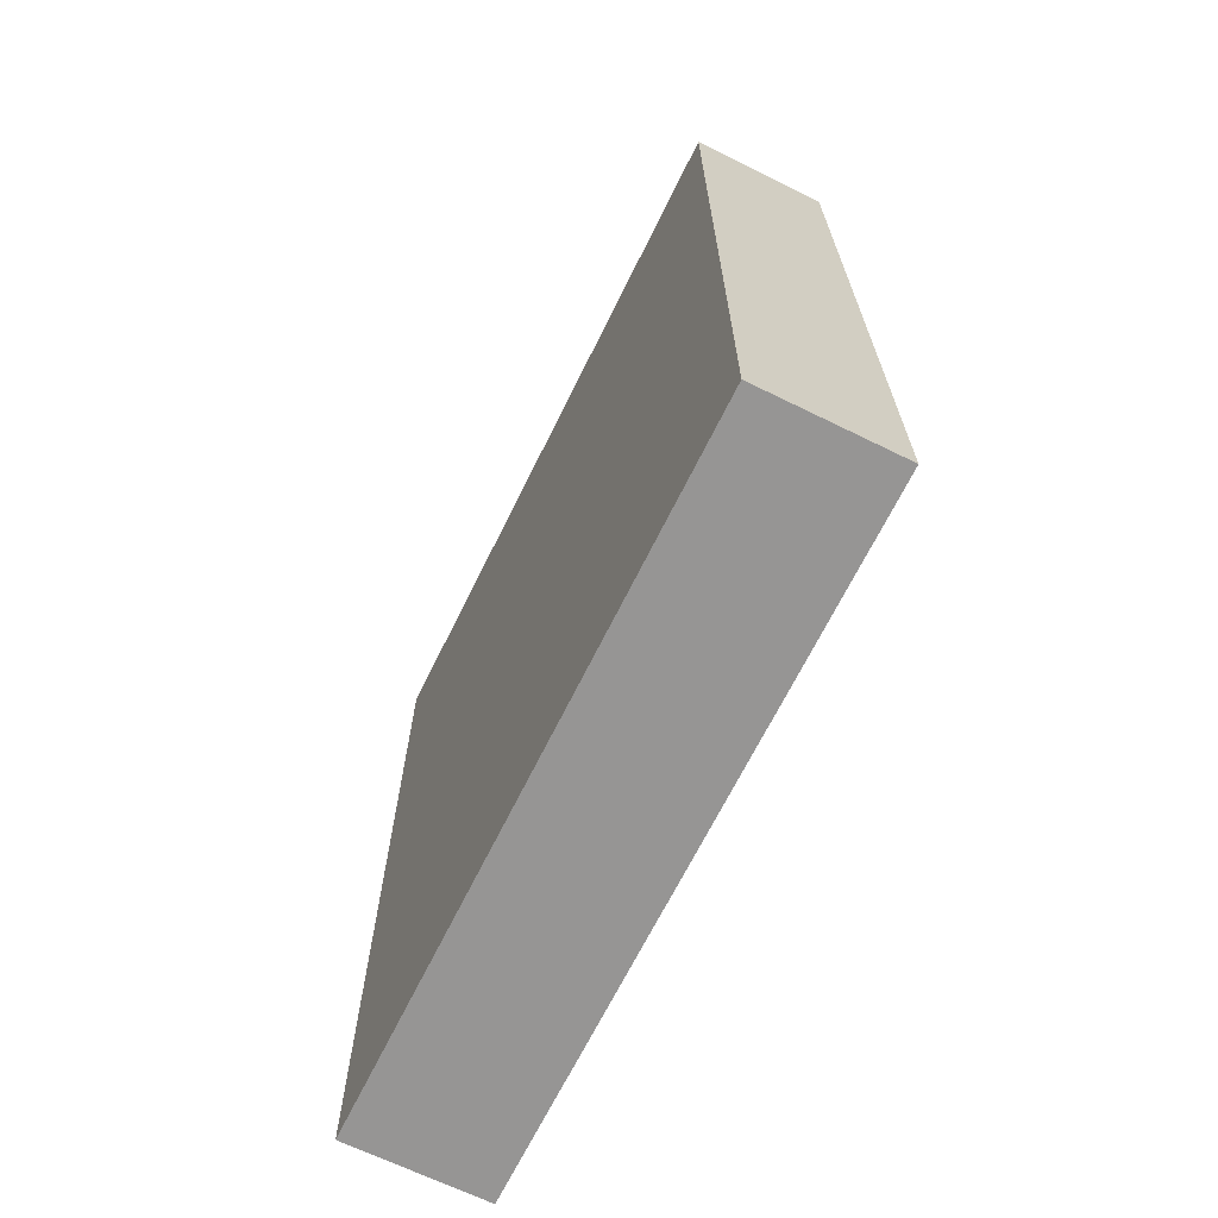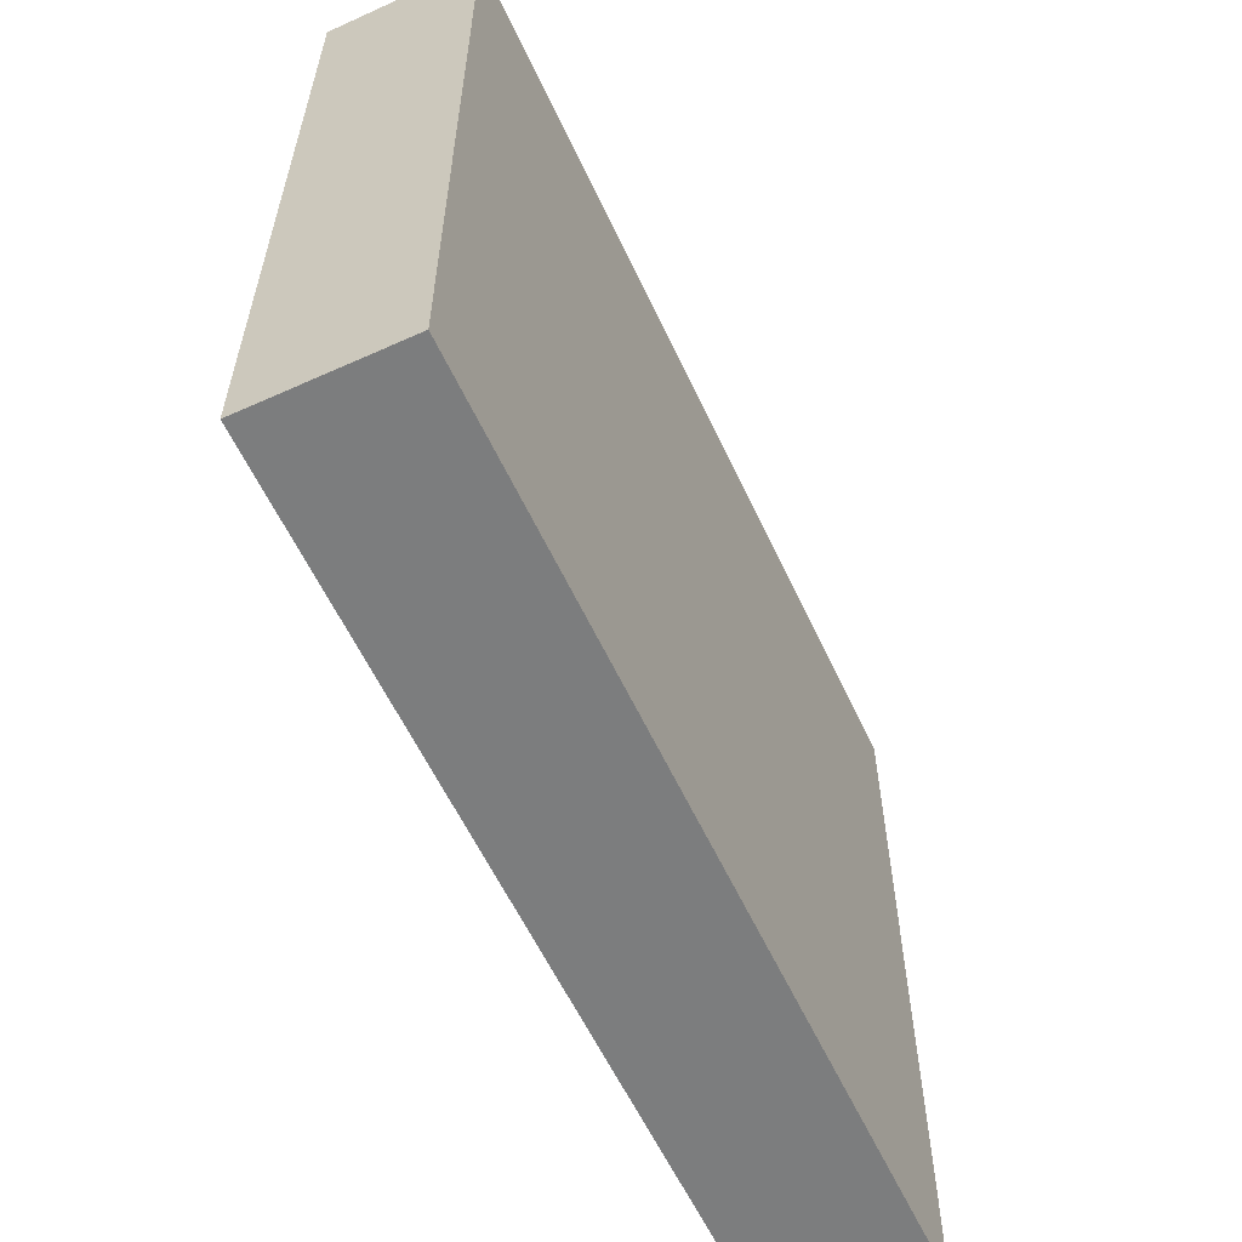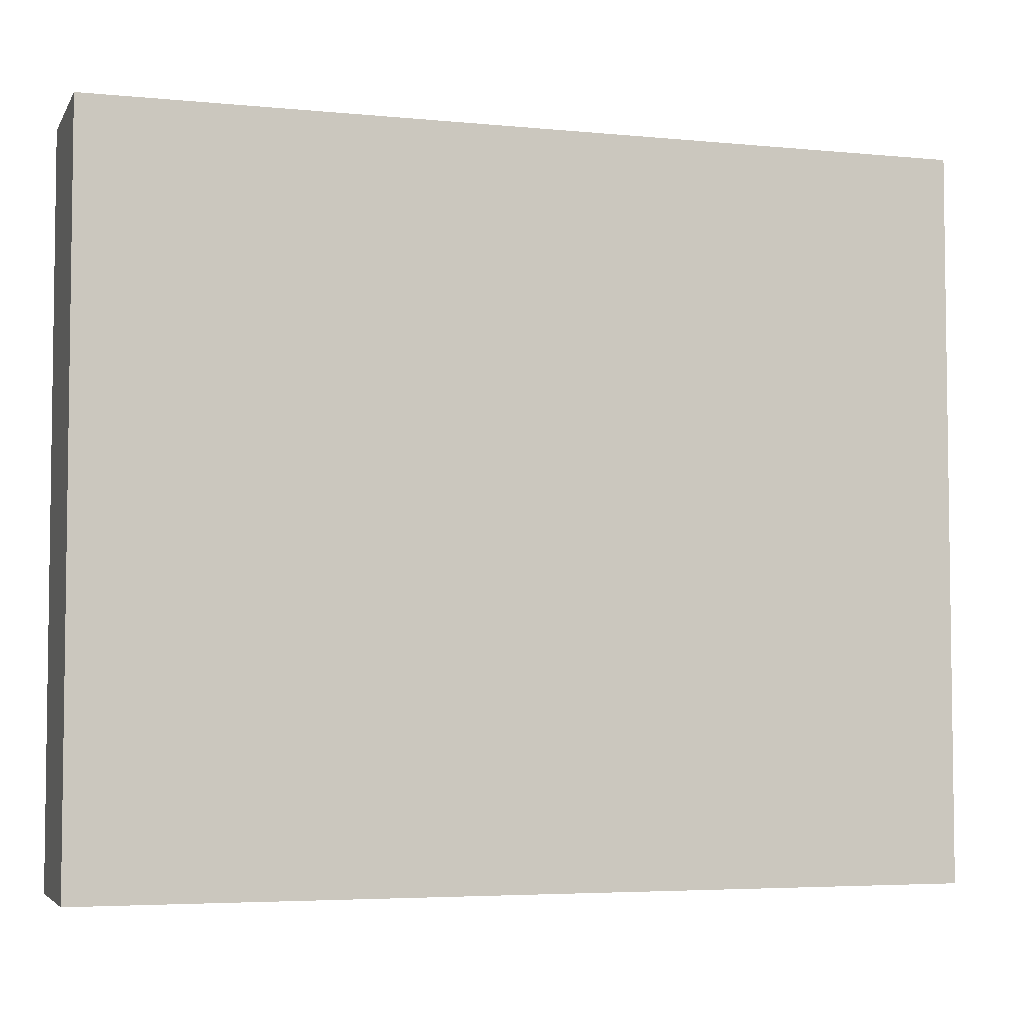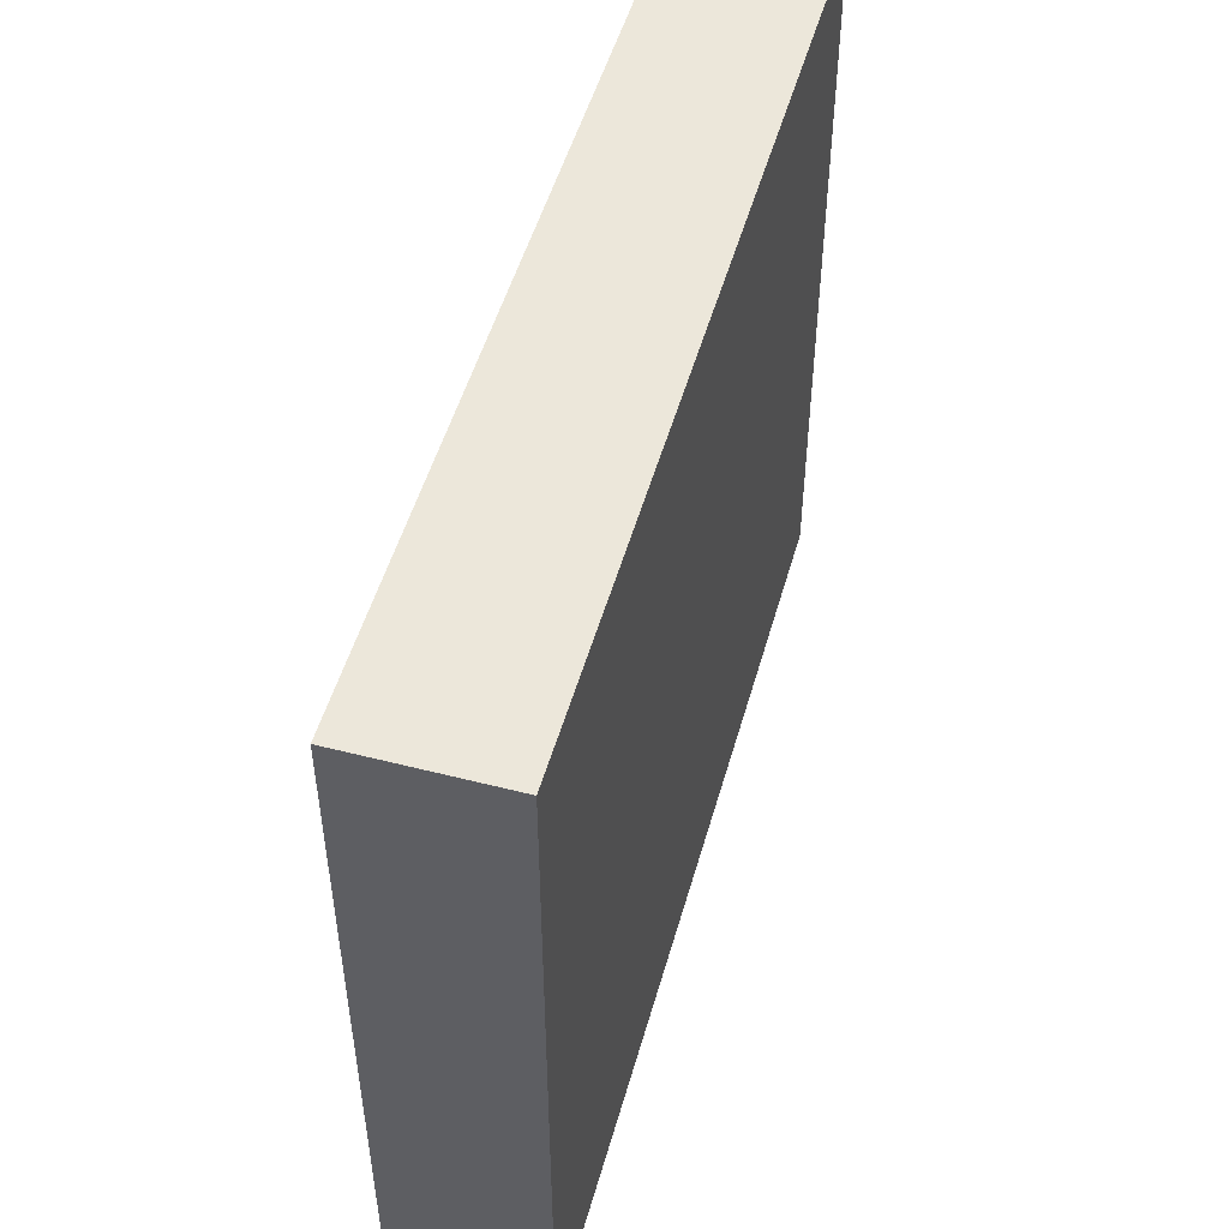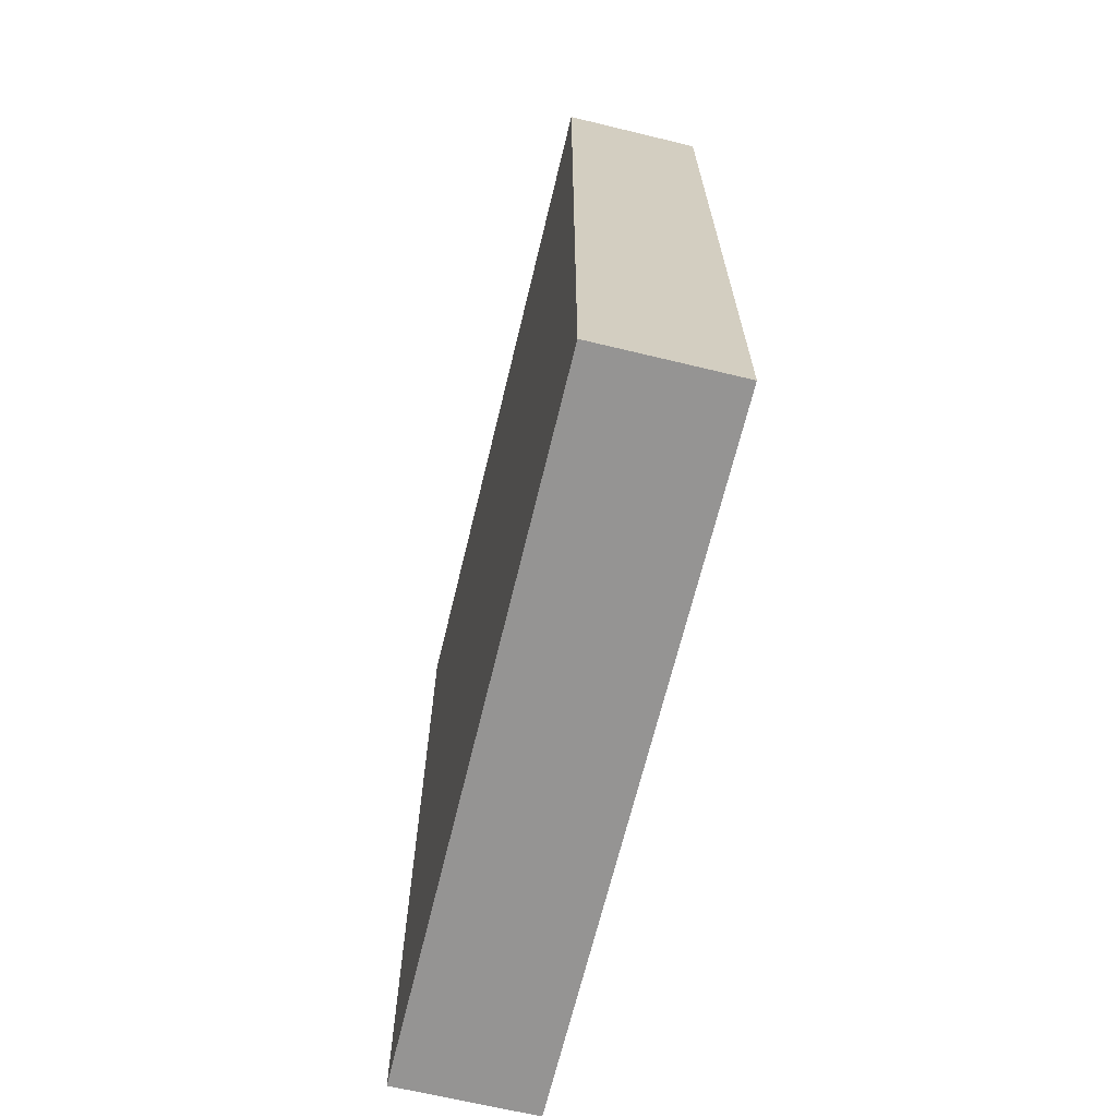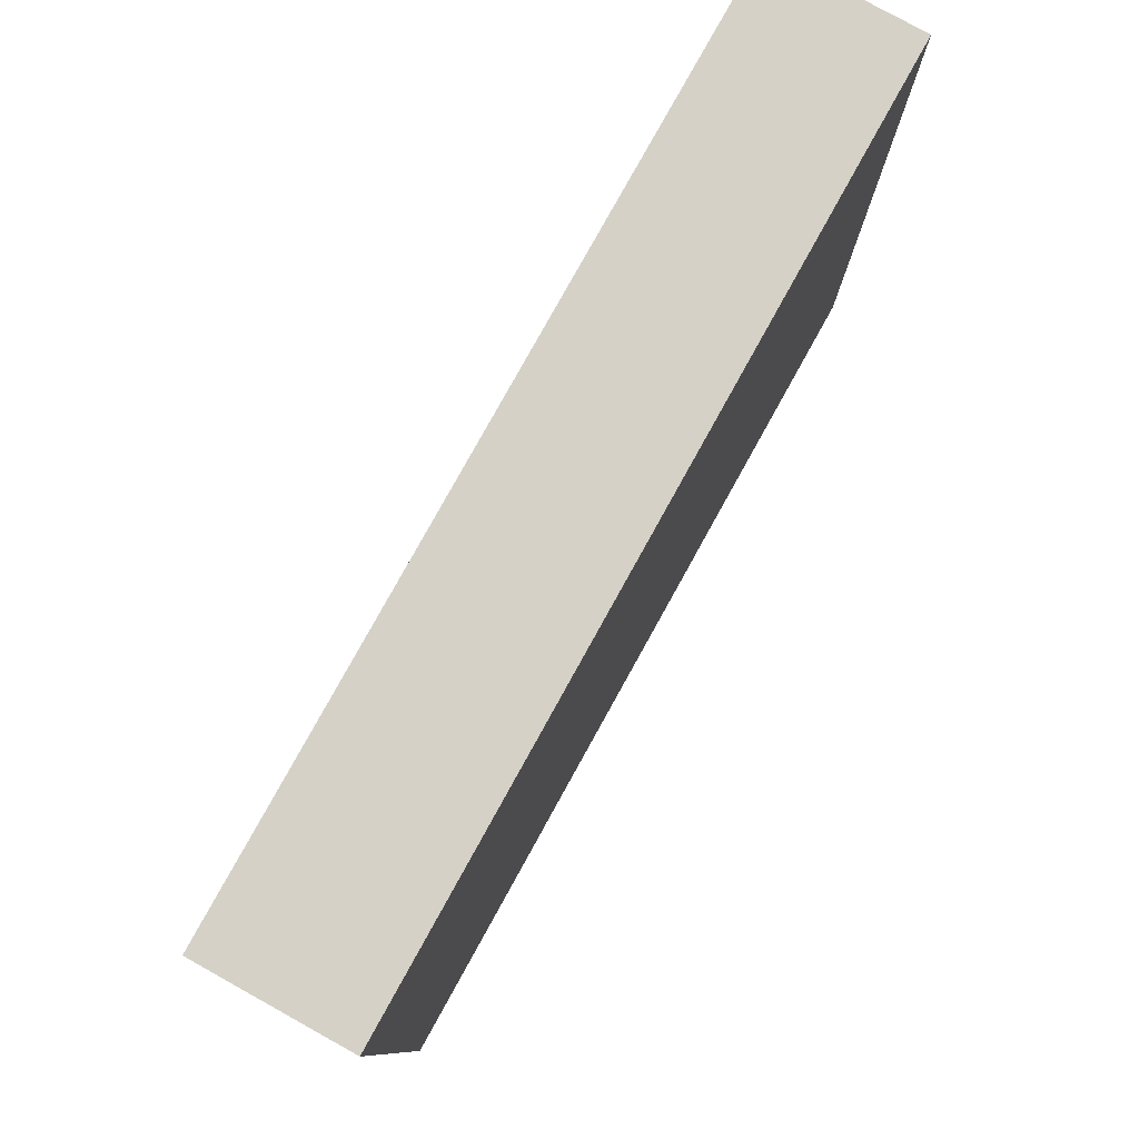
<metadata>
{"format":"obj","ext":"obj","renderer":"f3d","projection":"perspective","resolution":1024,"background":"white","views":[{"elev":-67.6,"azim":-26.2,"up":"+Y"},{"elev":-59.0,"azim":-155.1,"up":"+Z"},{"elev":-4.7,"azim":72.7,"up":"+Z"},{"elev":50.7,"azim":-164.4,"up":"+Z"},{"elev":-67.1,"azim":166.4,"up":"+Y"},{"elev":79.5,"azim":-151.0,"up":"+Z"}]}
</metadata>
<code>
v -20 22 2
v -20 22 -3
v -20 28 2
v -20 28 -3
v -19 22 2
v -19 22 -3
v -19 28 2
v -19 28 -3
v -20 22 2
v -20 28 2
v -19 22 2
v -19 28 2
v -20 22 -3
v -20 28 -3
v -19 22 -3
v -19 28 -3
v -20 22 2
v -19 22 2
v -20 22 -3
v -19 22 -3
v -20 28 2
v -19 28 2
v -20 28 -3
v -19 28 -3
f 3 2 1
f 4 2 3
f 5 6 7
f 7 6 8
f 11 10 9
f 12 10 11
f 13 14 15
f 15 14 16
f 19 18 17
f 20 18 19
f 21 22 23
f 23 22 24

</code>
